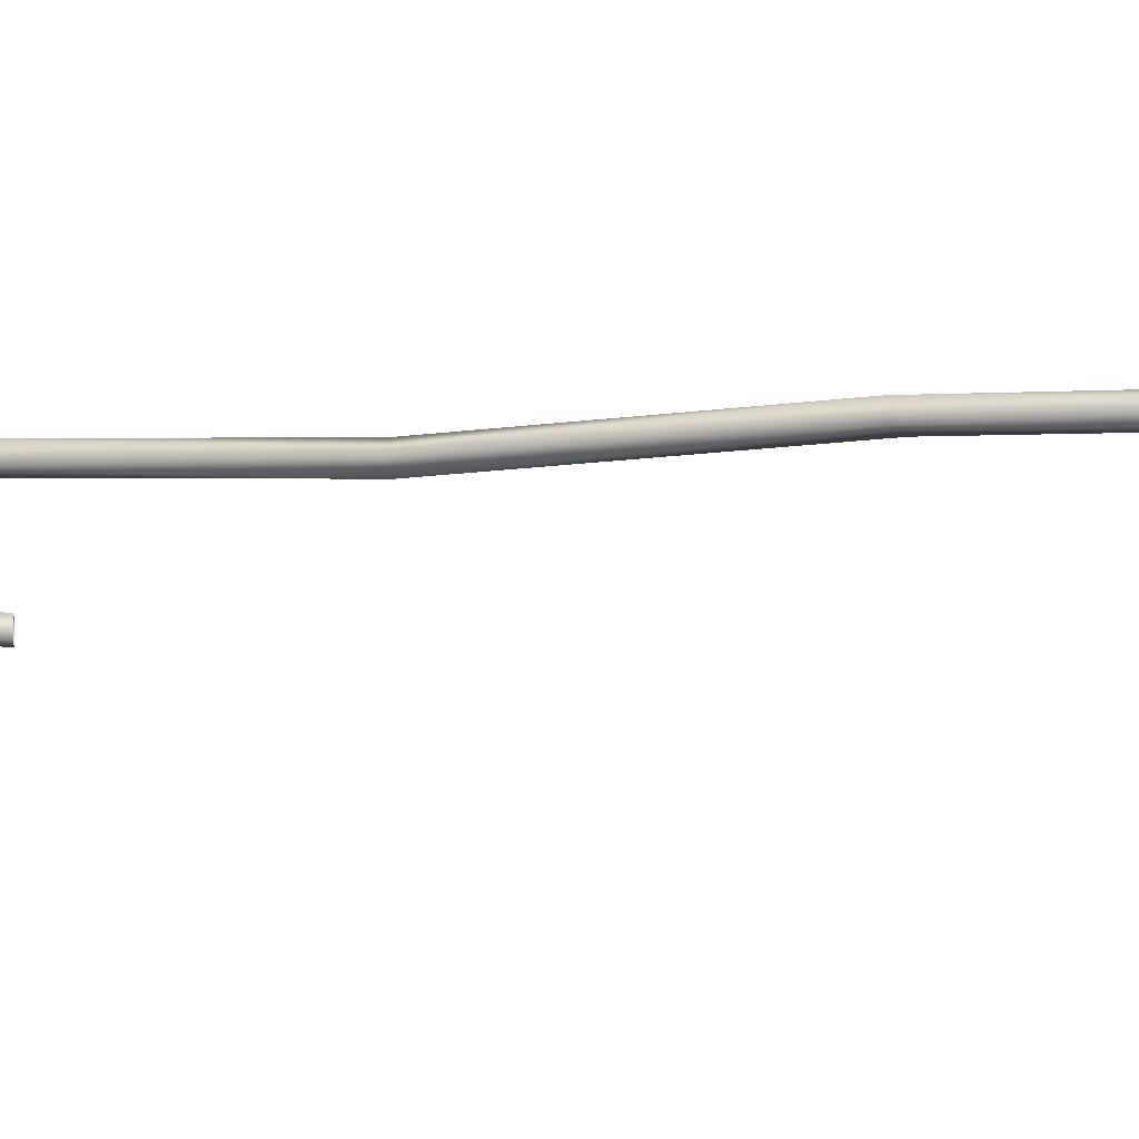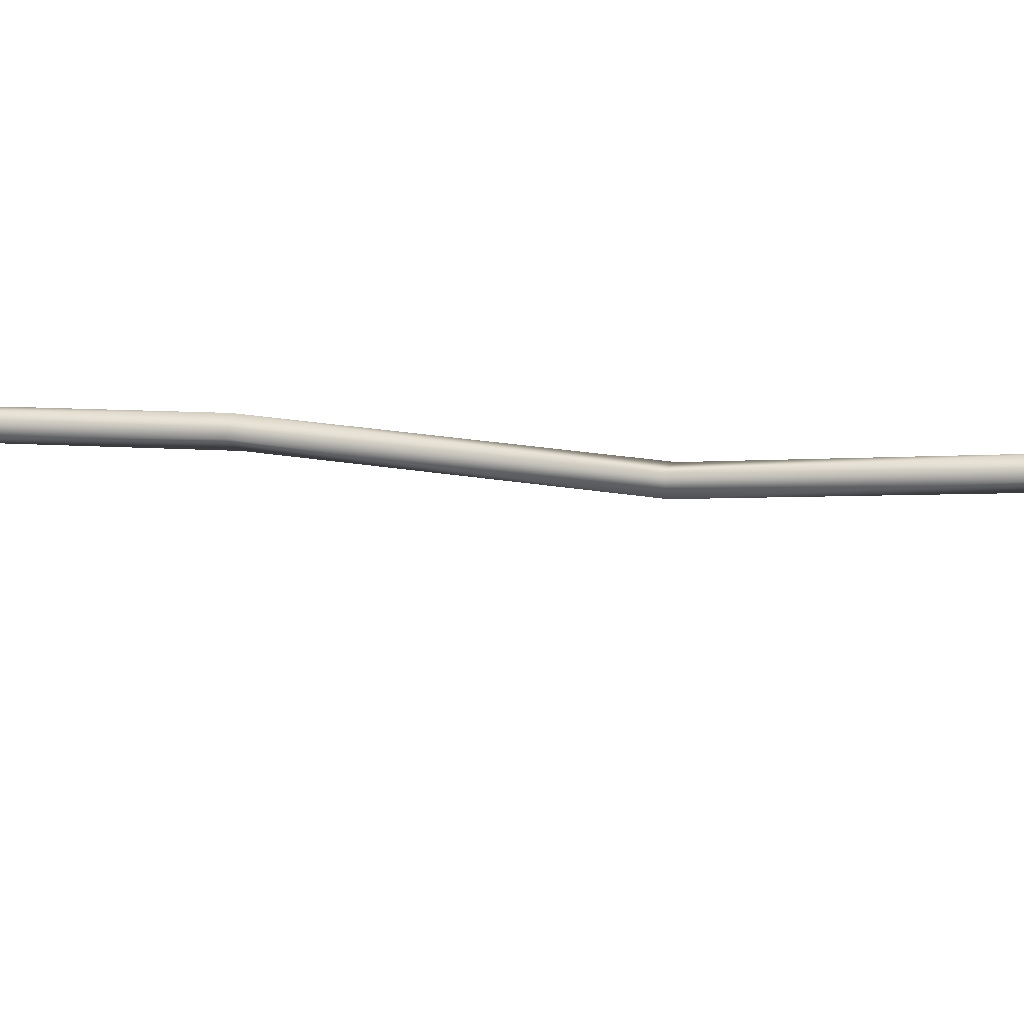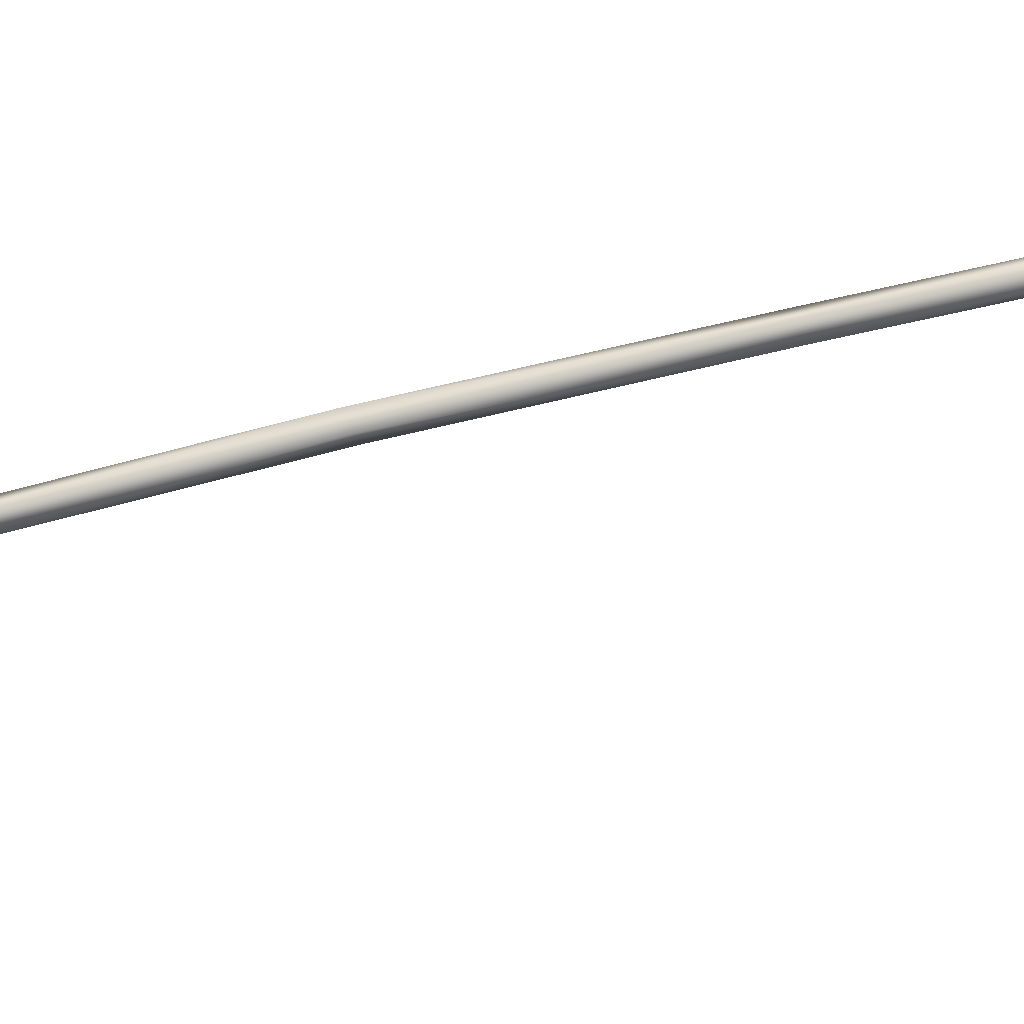
<metadata>
{"format":"obj","ext":"obj","renderer":"f3d","projection":"perspective","resolution":1024,"background":"white","views":[{"elev":39.5,"azim":-91.2,"up":"+Z"},{"elev":-77.4,"azim":76.4,"up":"+Z"},{"elev":-7.3,"azim":-98.9,"up":"+Z"}]}
</metadata>
<code>
o mesh-0_meshId0_name
v 1.246 34.81 -2.16
v 0 49.68 8e-06
v 0.8848 34.81 -2.219
v -0.1484 43.32 -0.5684
v 0.6465 34.81 -1.805
v -0.6934 50.99 1.203
v 1.24 34.81 -1.461
v -0.04883 51.47 1.264
v -0.1172 50.91 0.2051
v -1.07 51.47 0.6738
v -0.9512 51.83 0.6758
v -1.727 51.39 2.307
v -1.07 52.28 1.855
v -1.338 51.98 2.318
v -1.133 51.39 2.648
v -1.605 51.54 2.781
v -1.914 43.98 4.477
v -2.107 43.63 3.84
v -1.668 50.74 2.203
v -1.461 43.29 3.689
v -1.318 50.61 2.283
v -1.074 50.74 2.547
v -1.129 50.99 1.955
v -0.752 51.29 1.9
v -0.8496 51.19 1.473
v -1.268 43.63 4.324
v -2.283 34.74 6.186
v -2.877 34.74 5.842
v -5.461 25.36 8.105
v -6.107 25.71 8.258
v -7.65 14.9 10.44
v -7.971 15.38 11
v -10.9 3.482 13.08
v -10.71 3.828 13.71
v -15.26 -7.818 14.54
v -14.66 -7.818 14.88
v -14.94 -8.305 13.98
v -14.34 -8.305 14.33
v -10.25 3.137 12.93
v -10.06 3.482 13.56
v -7.057 14.9 10.78
v -7.377 15.38 11.34
v -5.268 25.71 8.742
v -5.914 26.05 8.893
v -2.604 35.23 6.742
v -3.197 35.23 6.398
v -0.1094 51.83 1.162
v -0.752 52.28 1.303
v -0.4336 52.05 0.75
v -0.2441 51.53 0.4238
v -1.27 51.29 1.602
v 1.479 34.81 -1.877
f 3 2 1
f 3 4 2
f 5 4 3
f 5 6 4
f 7 6 5
f 7 8 6
f 2 8 7
f 2 9 8
f 10 9 2
f 10 11 9
f 12 11 10
f 12 13 11
f 14 13 12
f 14 15 13
f 16 15 14
f 16 17 15
f 12 17 16
f 12 18 17
f 19 18 12
f 19 20 18
f 21 20 19
f 21 22 20
f 23 22 21
f 23 24 22
f 25 24 23
f 25 8 24
f 6 8 25
f 15 24 8
f 15 22 24
f 26 22 15
f 26 20 22
f 27 20 26
f 27 28 20
f 29 28 27
f 29 30 28
f 31 30 29
f 31 32 30
f 33 32 31
f 33 34 32
f 35 34 33
f 35 36 34
f 37 36 35
f 37 38 36
f 39 38 37
f 39 40 38
f 41 40 39
f 41 42 40
f 43 42 41
f 43 44 42
f 45 44 43
f 45 46 44
f 17 46 45
f 17 18 46
f 33 37 35
f 33 39 37
f 31 39 33
f 31 41 39
f 29 41 31
f 29 43 41
f 27 43 29
f 27 45 43
f 26 45 27
f 26 17 45
f 15 17 26
f 40 36 38
f 40 34 36
f 42 34 40
f 42 32 34
f 44 32 42
f 44 30 32
f 46 30 44
f 46 28 30
f 18 28 46
f 18 20 28
f 47 15 8
f 47 13 15
f 48 13 47
f 48 11 13
f 49 11 48
f 49 50 11
f 47 50 49
f 47 9 50
f 8 9 47
f 19 23 21
f 19 51 23
f 12 51 19
f 12 10 51
f 10 6 25
f 10 4 6
f 2 4 10
f 51 25 23
f 51 10 25
f 2 52 1
f 2 7 52
f 12 16 14
f 9 11 50
f 48 47 49

</code>
